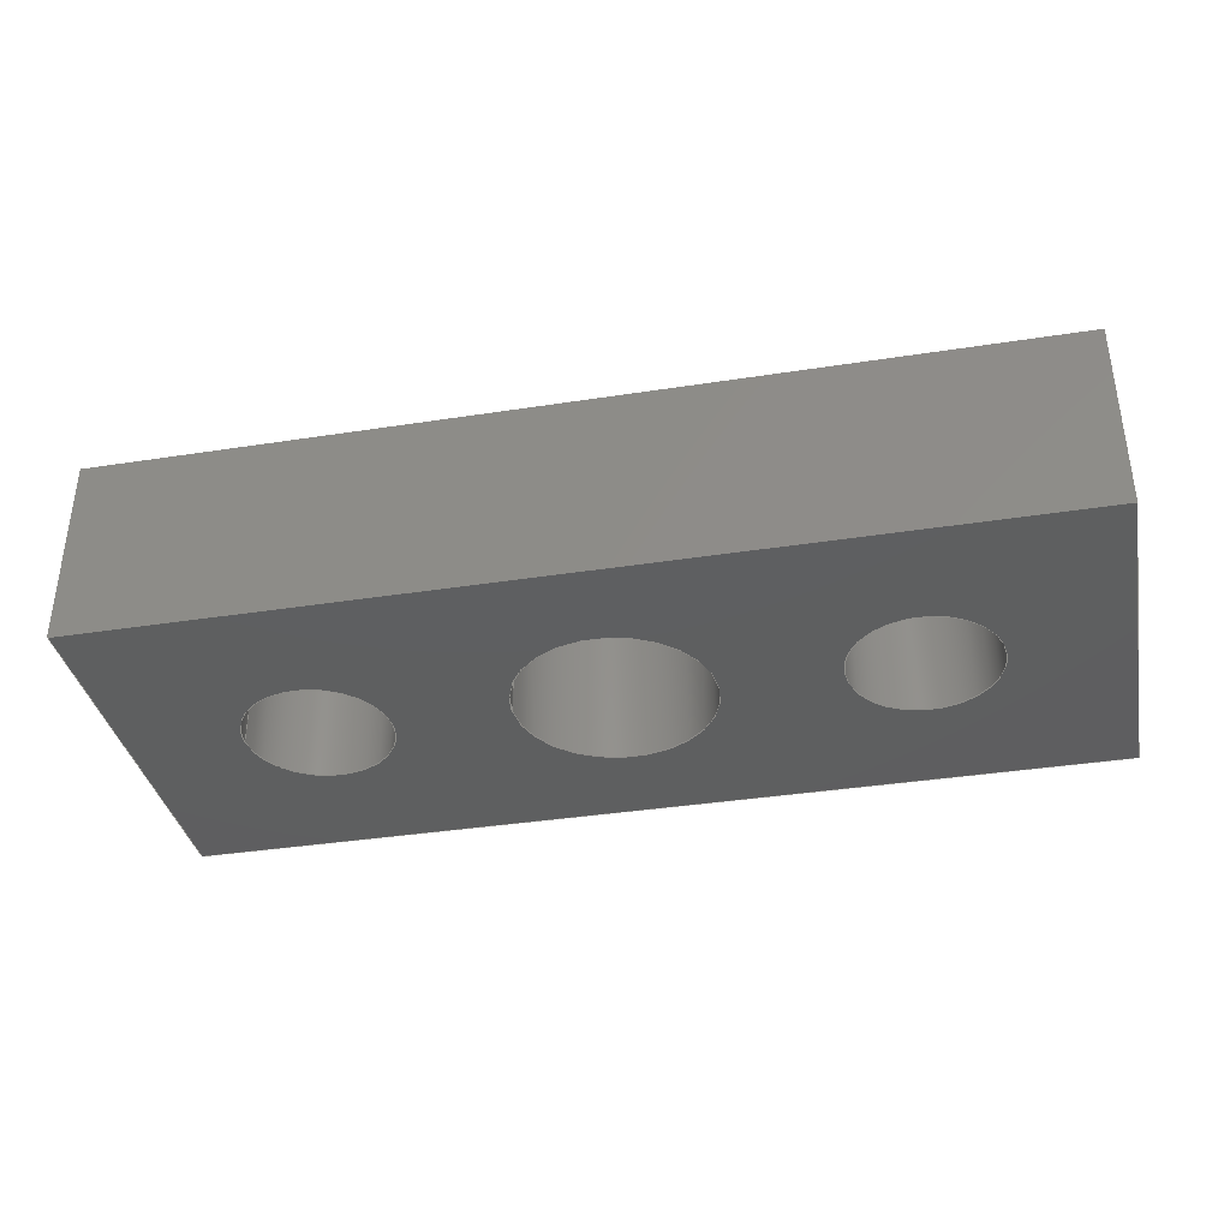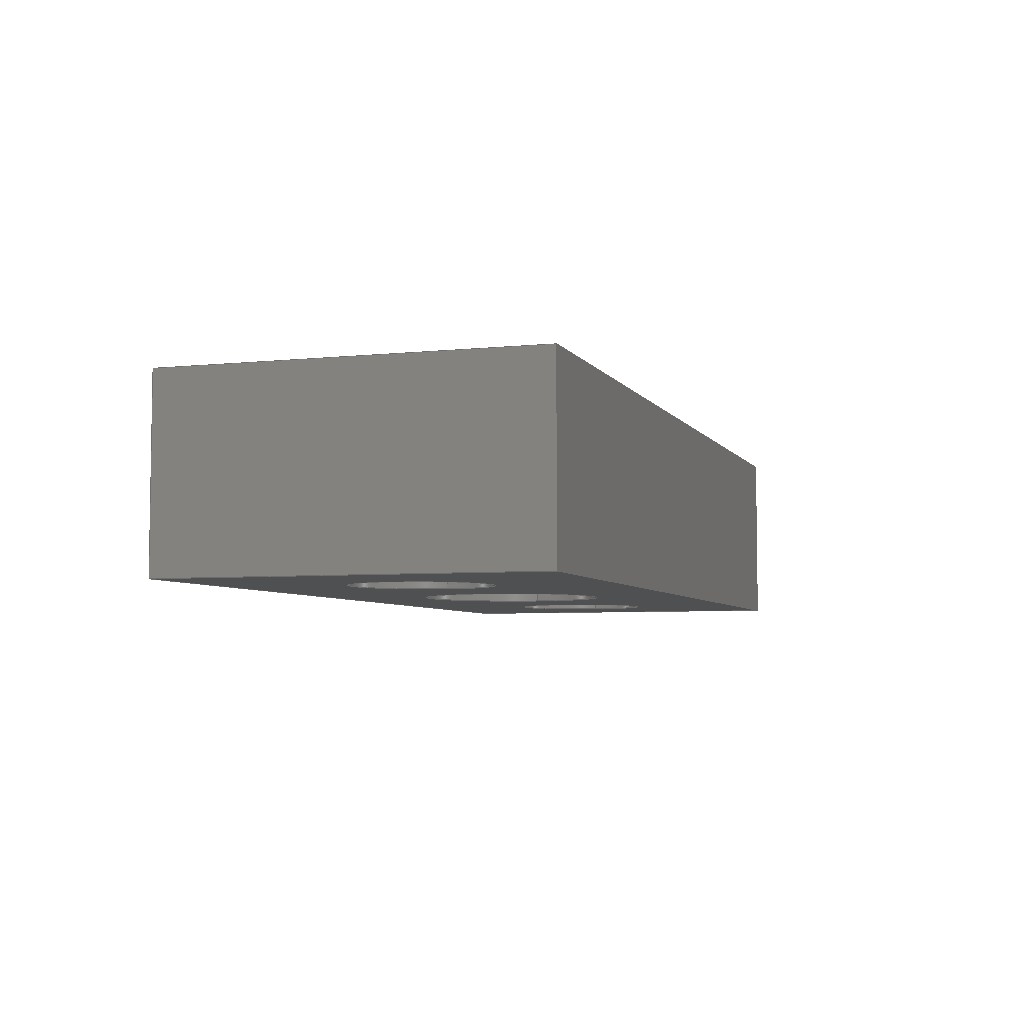
<metadata>
{"format":"step","ext":"stp","renderer":"f3d","projection":"perspective","resolution":1024,"background":"white","views":[{"elev":-36.7,"azim":11.4,"up":"+Y"},{"elev":-5.3,"azim":-71.9,"up":"+Y"}]}
</metadata>
<code>
ISO-10303-21;
DATA;
#1=MECHANICAL_DESIGN_GEOMETRIC_PRESENTATION_REPRESENTATION(' ',(#7),#6);
#2=PRODUCT_DEFINITION_CONTEXT('',#8,'design');
#3=APPLICATION_PROTOCOL_DEFINITION('INTERNATIONAL STANDARD','automotive_design',1994,#8);
#4=PRODUCT_CATEGORY_RELATIONSHIP('NONE','NONE',#9,#10);
#5=SHAPE_DEFINITION_REPRESENTATION(#11,#12);
#6= (GEOMETRIC_REPRESENTATION_CONTEXT(3)GLOBAL_UNCERTAINTY_ASSIGNED_CONTEXT((#13))GLOBAL_UNIT_ASSIGNED_CONTEXT((#14,#15,#16))REPRESENTATION_CONTEXT('NONE','WORKSPACE'));
#7=STYLED_ITEM('',(#17),#18);
#8=APPLICATION_CONTEXT(' ');
#9=PRODUCT_CATEGORY('part','NONE');
#10=PRODUCT_RELATED_PRODUCT_CATEGORY('detail',' ',(#19));
#11=PRODUCT_DEFINITION_SHAPE('NONE','NONE',#20);
#12=ADVANCED_BREP_SHAPE_REPRESENTATION('Solid',(#18,#21),#6);
#13=UNCERTAINTY_MEASURE_WITH_UNIT(LENGTH_MEASURE(1e-08),#14,'','');
#14= (CONVERSION_BASED_UNIT('METRE',#22)LENGTH_UNIT()NAMED_UNIT(#23));
#15= (NAMED_UNIT(#24)PLANE_ANGLE_UNIT()SI_UNIT($,.RADIAN.));
#16= (NAMED_UNIT(#24)SOLID_ANGLE_UNIT()SI_UNIT($,.STERADIAN.));
#17=PRESENTATION_STYLE_ASSIGNMENT((#25));
#18=MANIFOLD_SOLID_BREP('Solid',#26);
#19=PRODUCT('Solid','','PART--DESC',(#27));
#20=PRODUCT_DEFINITION('','NONE',#28,#2);
#21=AXIS2_PLACEMENT_3D('',#29,#30,#31);
#22=LENGTH_MEASURE_WITH_UNIT(LENGTH_MEASURE(1),#32);
#23=DIMENSIONAL_EXPONENTS(1,0,0,0,0,0,0);
#24=DIMENSIONAL_EXPONENTS(0,0,0,0,0,0,0);
#25=SURFACE_STYLE_USAGE(.BOTH.,#33);
#26=CLOSED_SHELL('',(#34,#35,#36,#37,#38,#39,#40,#41,#42,#43,#44,#45));
#27=PRODUCT_CONTEXT('',#8,'mechanical');
#28=PRODUCT_DEFINITION_FORMATION_WITH_SPECIFIED_SOURCE(' ','NONE',#19,.NOT_KNOWN.);
#29=CARTESIAN_POINT('',(0,0,0));
#30=DIRECTION('',(0,0,1));
#31=DIRECTION('',(1,0,0));
#32= (NAMED_UNIT(#23)LENGTH_UNIT()SI_UNIT($,.METRE.));
#33=SURFACE_SIDE_STYLE('',(#46));
#34=ADVANCED_FACE('690:161',(#47),#48,.F.);
#35=ADVANCED_FACE('690:158',(#49),#50,.F.);
#36=ADVANCED_FACE('690:155',(#51),#52,.F.);
#37=ADVANCED_FACE('690:143',(#53),#54,.T.);
#38=ADVANCED_FACE('690:146',(#55),#56,.T.);
#39=ADVANCED_FACE('690:149',(#57),#58,.T.);
#40=ADVANCED_FACE('690:152',(#59),#60,.T.);
#41=ADVANCED_FACE('690:155',(#61),#62,.F.);
#42=ADVANCED_FACE('690:158',(#63),#64,.F.);
#43=ADVANCED_FACE('690:161',(#65),#66,.F.);
#44=ADVANCED_FACE('690:164',(#67,#68,#69,#70),#71,.T.);
#45=ADVANCED_FACE('690:167',(#72,#73,#74,#75),#76,.F.);
#46=SURFACE_STYLE_FILL_AREA(#77);
#47=FACE_OUTER_BOUND('',#78,.T.);
#48=CYLINDRICAL_SURFACE('',#79,0.0015);
#49=FACE_OUTER_BOUND('',#80,.T.);
#50=CYLINDRICAL_SURFACE('',#81,0.0015);
#51=FACE_OUTER_BOUND('',#82,.T.);
#52=CYLINDRICAL_SURFACE('',#83,0.002);
#53=FACE_OUTER_BOUND('',#84,.T.);
#54=PLANE('',#85);
#55=FACE_OUTER_BOUND('',#86,.T.);
#56=PLANE('',#87);
#57=FACE_OUTER_BOUND('',#88,.T.);
#58=PLANE('',#89);
#59=FACE_OUTER_BOUND('',#90,.T.);
#60=PLANE('',#91);
#61=FACE_OUTER_BOUND('',#92,.T.);
#62=CYLINDRICAL_SURFACE('',#93,0.002);
#63=FACE_OUTER_BOUND('',#94,.T.);
#64=CYLINDRICAL_SURFACE('',#95,0.0015);
#65=FACE_OUTER_BOUND('',#96,.T.);
#66=CYLINDRICAL_SURFACE('',#97,0.0015);
#67=FACE_BOUND('',#98,.T.);
#68=FACE_BOUND('',#99,.T.);
#69=FACE_BOUND('',#100,.T.);
#70=FACE_OUTER_BOUND('',#101,.T.);
#71=PLANE('',#102);
#72=FACE_BOUND('',#103,.T.);
#73=FACE_BOUND('',#104,.T.);
#74=FACE_BOUND('',#105,.T.);
#75=FACE_OUTER_BOUND('',#106,.T.);
#76=PLANE('',#107);
#77=FILL_AREA_STYLE('',(#108));
#78=EDGE_LOOP('',(#109,#110,#111,#112));
#79=AXIS2_PLACEMENT_3D('',#113,#114,#115);
#80=EDGE_LOOP('',(#116,#117,#118,#119));
#81=AXIS2_PLACEMENT_3D('',#120,#121,#122);
#82=EDGE_LOOP('',(#123,#124,#125,#126));
#83=AXIS2_PLACEMENT_3D('',#127,#128,#129);
#84=EDGE_LOOP('',(#130,#131,#132,#133));
#85=AXIS2_PLACEMENT_3D('',#134,#135,#136);
#86=EDGE_LOOP('',(#137,#138,#139,#140));
#87=AXIS2_PLACEMENT_3D('',#141,#142,#143);
#88=EDGE_LOOP('',(#144,#145,#146,#147));
#89=AXIS2_PLACEMENT_3D('',#148,#149,#150);
#90=EDGE_LOOP('',(#151,#152,#153,#154));
#91=AXIS2_PLACEMENT_3D('',#155,#156,#157);
#92=EDGE_LOOP('',(#158,#159,#160,#161));
#93=AXIS2_PLACEMENT_3D('',#162,#163,#164);
#94=EDGE_LOOP('',(#165,#166,#167,#168));
#95=AXIS2_PLACEMENT_3D('',#169,#170,#171);
#96=EDGE_LOOP('',(#172,#173,#174,#175));
#97=AXIS2_PLACEMENT_3D('',#176,#177,#178);
#98=EDGE_LOOP('',(#179,#180));
#99=EDGE_LOOP('',(#181,#182));
#100=EDGE_LOOP('',(#183,#184));
#101=EDGE_LOOP('',(#185,#186,#187,#188));
#102=AXIS2_PLACEMENT_3D('',#189,#190,#191);
#103=EDGE_LOOP('',(#192,#193));
#104=EDGE_LOOP('',(#194,#195));
#105=EDGE_LOOP('',(#196,#197));
#106=EDGE_LOOP('',(#198,#199,#200,#201));
#107=AXIS2_PLACEMENT_3D('',#202,#203,#204);
#108=FILL_AREA_STYLE_COLOUR('',#205);
#109=ORIENTED_EDGE('',*,*,#206,.F.);
#110=ORIENTED_EDGE('',*,*,#207,.F.);
#111=ORIENTED_EDGE('',*,*,#208,.F.);
#112=ORIENTED_EDGE('',*,*,#209,.T.);
#113=CARTESIAN_POINT('',(-0.009437,-0.06377,0.04714));
#114=DIRECTION('',(0,-1,0));
#115=DIRECTION('',(1,0,0));
#116=ORIENTED_EDGE('',*,*,#210,.F.);
#117=ORIENTED_EDGE('',*,*,#211,.F.);
#118=ORIENTED_EDGE('',*,*,#212,.F.);
#119=ORIENTED_EDGE('',*,*,#213,.T.);
#120=CARTESIAN_POINT('',(0.002263,-0.06377,0.04714));
#121=DIRECTION('',(0,-1,0));
#122=DIRECTION('',(1,0,0));
#123=ORIENTED_EDGE('',*,*,#214,.F.);
#124=ORIENTED_EDGE('',*,*,#215,.F.);
#125=ORIENTED_EDGE('',*,*,#216,.F.);
#126=ORIENTED_EDGE('',*,*,#217,.T.);
#127=CARTESIAN_POINT('',(-0.003587,-0.06377,0.04714));
#128=DIRECTION('',(0,-1,0));
#129=DIRECTION('',(1,0,0));
#130=ORIENTED_EDGE('',*,*,#218,.T.);
#131=ORIENTED_EDGE('',*,*,#219,.F.);
#132=ORIENTED_EDGE('',*,*,#220,.F.);
#133=ORIENTED_EDGE('',*,*,#221,.T.);
#134=CARTESIAN_POINT('',(-0.01329,-0.06377,0.04714));
#135=DIRECTION('',(-1,-0,0));
#136=DIRECTION('',(0,-0,-1));
#137=ORIENTED_EDGE('',*,*,#222,.T.);
#138=ORIENTED_EDGE('',*,*,#223,.F.);
#139=ORIENTED_EDGE('',*,*,#224,.T.);
#140=ORIENTED_EDGE('',*,*,#219,.T.);
#141=CARTESIAN_POINT('',(-0.003587,-0.06377,0.05114));
#142=DIRECTION('',(0,0,1));
#143=DIRECTION('',(-1,0,0));
#144=ORIENTED_EDGE('',*,*,#225,.T.);
#145=ORIENTED_EDGE('',*,*,#226,.F.);
#146=ORIENTED_EDGE('',*,*,#227,.T.);
#147=ORIENTED_EDGE('',*,*,#223,.T.);
#148=CARTESIAN_POINT('',(0.006113,-0.06377,0.04714));
#149=DIRECTION('',(1,0,-0));
#150=DIRECTION('',(0,0,1));
#151=ORIENTED_EDGE('',*,*,#228,.T.);
#152=ORIENTED_EDGE('',*,*,#221,.F.);
#153=ORIENTED_EDGE('',*,*,#229,.T.);
#154=ORIENTED_EDGE('',*,*,#226,.T.);
#155=CARTESIAN_POINT('',(-0.003587,-0.06377,0.04314));
#156=DIRECTION('',(0,0,-1));
#157=DIRECTION('',(1,0,0));
#158=ORIENTED_EDGE('',*,*,#214,.T.);
#159=ORIENTED_EDGE('',*,*,#230,.T.);
#160=ORIENTED_EDGE('',*,*,#216,.T.);
#161=ORIENTED_EDGE('',*,*,#231,.F.);
#162=CARTESIAN_POINT('',(-0.003587,-0.06377,0.04714));
#163=DIRECTION('',(0,-1,0));
#164=DIRECTION('',(1,0,0));
#165=ORIENTED_EDGE('',*,*,#210,.T.);
#166=ORIENTED_EDGE('',*,*,#232,.T.);
#167=ORIENTED_EDGE('',*,*,#212,.T.);
#168=ORIENTED_EDGE('',*,*,#233,.F.);
#169=CARTESIAN_POINT('',(0.002263,-0.06377,0.04714));
#170=DIRECTION('',(0,-1,0));
#171=DIRECTION('',(1,0,0));
#172=ORIENTED_EDGE('',*,*,#206,.T.);
#173=ORIENTED_EDGE('',*,*,#234,.T.);
#174=ORIENTED_EDGE('',*,*,#208,.T.);
#175=ORIENTED_EDGE('',*,*,#235,.F.);
#176=CARTESIAN_POINT('',(-0.009437,-0.06377,0.04714));
#177=DIRECTION('',(0,-1,0));
#178=DIRECTION('',(1,0,0));
#179=ORIENTED_EDGE('',*,*,#234,.F.);
#180=ORIENTED_EDGE('',*,*,#209,.F.);
#181=ORIENTED_EDGE('',*,*,#232,.F.);
#182=ORIENTED_EDGE('',*,*,#213,.F.);
#183=ORIENTED_EDGE('',*,*,#230,.F.);
#184=ORIENTED_EDGE('',*,*,#217,.F.);
#185=ORIENTED_EDGE('',*,*,#218,.F.);
#186=ORIENTED_EDGE('',*,*,#228,.F.);
#187=ORIENTED_EDGE('',*,*,#225,.F.);
#188=ORIENTED_EDGE('',*,*,#222,.F.);
#189=CARTESIAN_POINT('',(-0.003587,-0.06777,0.04314));
#190=DIRECTION('',(0,-1,0));
#191=DIRECTION('',(1,0,0));
#192=ORIENTED_EDGE('',*,*,#235,.T.);
#193=ORIENTED_EDGE('',*,*,#207,.T.);
#194=ORIENTED_EDGE('',*,*,#233,.T.);
#195=ORIENTED_EDGE('',*,*,#211,.T.);
#196=ORIENTED_EDGE('',*,*,#231,.T.);
#197=ORIENTED_EDGE('',*,*,#215,.T.);
#198=ORIENTED_EDGE('',*,*,#229,.F.);
#199=ORIENTED_EDGE('',*,*,#220,.T.);
#200=ORIENTED_EDGE('',*,*,#224,.F.);
#201=ORIENTED_EDGE('',*,*,#227,.F.);
#202=CARTESIAN_POINT('',(-0.003587,-0.06377,0.04314));
#203=DIRECTION('',(0,-1,0));
#204=DIRECTION('',(1,0,0));
#205=COLOUR_RGB('',0.7529,0.7529,0.7529);
#206=EDGE_CURVE('',#236,#237,#238,.T.);
#207=EDGE_CURVE('690:221',#239,#236,#240,.T.);
#208=EDGE_CURVE('',#241,#239,#242,.T.);
#209=EDGE_CURVE('690:218',#241,#237,#243,.T.);
#210=EDGE_CURVE('',#244,#245,#246,.T.);
#211=EDGE_CURVE('690:215',#247,#244,#248,.T.);
#212=EDGE_CURVE('',#249,#247,#250,.T.);
#213=EDGE_CURVE('690:212',#249,#245,#251,.T.);
#214=EDGE_CURVE('',#252,#253,#254,.T.);
#215=EDGE_CURVE('690:209',#255,#252,#256,.T.);
#216=EDGE_CURVE('',#257,#255,#258,.T.);
#217=EDGE_CURVE('690:206',#257,#253,#259,.T.);
#218=EDGE_CURVE('690:170',#260,#261,#262,.T.);
#219=EDGE_CURVE('690:173',#263,#261,#264,.T.);
#220=EDGE_CURVE('690:176',#265,#263,#266,.T.);
#221=EDGE_CURVE('690:179',#265,#260,#267,.T.);
#222=EDGE_CURVE('690:182',#261,#268,#269,.T.);
#223=EDGE_CURVE('690:185',#270,#268,#271,.T.);
#224=EDGE_CURVE('690:188',#270,#263,#272,.T.);
#225=EDGE_CURVE('690:191',#268,#273,#274,.T.);
#226=EDGE_CURVE('690:194',#275,#273,#276,.T.);
#227=EDGE_CURVE('690:197',#275,#270,#277,.T.);
#228=EDGE_CURVE('690:200',#273,#260,#278,.T.);
#229=EDGE_CURVE('690:203',#265,#275,#279,.T.);
#230=EDGE_CURVE('690:206',#253,#257,#280,.T.);
#231=EDGE_CURVE('690:209',#252,#255,#281,.T.);
#232=EDGE_CURVE('690:212',#245,#249,#282,.T.);
#233=EDGE_CURVE('690:215',#244,#247,#283,.T.);
#234=EDGE_CURVE('690:218',#237,#241,#284,.T.);
#235=EDGE_CURVE('690:221',#236,#239,#285,.T.);
#236=VERTEX_POINT('',#286);
#237=VERTEX_POINT('',#287);
#238=LINE('',#288,#289);
#239=VERTEX_POINT('',#290);
#240=CIRCLE('',#291,0.0015);
#241=VERTEX_POINT('',#292);
#242=LINE('',#293,#294);
#243=CIRCLE('',#295,0.0015);
#244=VERTEX_POINT('',#296);
#245=VERTEX_POINT('',#297);
#246=LINE('',#298,#299);
#247=VERTEX_POINT('',#300);
#248=CIRCLE('',#301,0.0015);
#249=VERTEX_POINT('',#302);
#250=LINE('',#303,#304);
#251=CIRCLE('',#305,0.0015);
#252=VERTEX_POINT('',#306);
#253=VERTEX_POINT('',#307);
#254=LINE('',#308,#309);
#255=VERTEX_POINT('',#310);
#256=CIRCLE('',#311,0.002);
#257=VERTEX_POINT('',#312);
#258=LINE('',#313,#314);
#259=CIRCLE('',#315,0.002);
#260=VERTEX_POINT('',#316);
#261=VERTEX_POINT('',#317);
#262=LINE('',#318,#319);
#263=VERTEX_POINT('',#320);
#264=LINE('',#321,#322);
#265=VERTEX_POINT('',#323);
#266=LINE('',#324,#325);
#267=LINE('',#326,#327);
#268=VERTEX_POINT('',#328);
#269=LINE('',#329,#330);
#270=VERTEX_POINT('',#331);
#271=LINE('',#332,#333);
#272=LINE('',#334,#335);
#273=VERTEX_POINT('',#336);
#274=LINE('',#337,#338);
#275=VERTEX_POINT('',#339);
#276=LINE('',#340,#341);
#277=LINE('',#342,#343);
#278=LINE('',#344,#345);
#279=LINE('',#346,#347);
#280=CIRCLE('',#348,0.002);
#281=CIRCLE('',#349,0.002);
#282=CIRCLE('',#350,0.0015);
#283=CIRCLE('',#351,0.0015);
#284=CIRCLE('',#352,0.0015);
#285=CIRCLE('',#353,0.0015);
#286=CARTESIAN_POINT('',(-0.007937,-0.06377,0.04714));
#287=CARTESIAN_POINT('',(-0.007937,-0.06777,0.04714));
#288=CARTESIAN_POINT('',(-0.007937,-0.06377,0.04714));
#289=VECTOR('',#354,1);
#290=CARTESIAN_POINT('',(-0.01094,-0.06377,0.04714));
#291=AXIS2_PLACEMENT_3D('',#355,#356,#357);
#292=CARTESIAN_POINT('',(-0.01094,-0.06777,0.04714));
#293=CARTESIAN_POINT('',(-0.01094,-0.06377,0.04714));
#294=VECTOR('',#358,1);
#295=AXIS2_PLACEMENT_3D('',#359,#360,#361);
#296=CARTESIAN_POINT('',(0.003763,-0.06377,0.04714));
#297=CARTESIAN_POINT('',(0.003763,-0.06777,0.04714));
#298=CARTESIAN_POINT('',(0.003763,-0.06377,0.04714));
#299=VECTOR('',#362,1);
#300=CARTESIAN_POINT('',(0.0007631,-0.06377,0.04714));
#301=AXIS2_PLACEMENT_3D('',#363,#364,#365);
#302=CARTESIAN_POINT('',(0.0007631,-0.06777,0.04714));
#303=CARTESIAN_POINT('',(0.0007631,-0.06377,0.04714));
#304=VECTOR('',#366,1);
#305=AXIS2_PLACEMENT_3D('',#367,#368,#369);
#306=CARTESIAN_POINT('',(-0.001587,-0.06377,0.04714));
#307=CARTESIAN_POINT('',(-0.001587,-0.06777,0.04714));
#308=CARTESIAN_POINT('',(-0.001587,-0.06377,0.04714));
#309=VECTOR('',#370,1);
#310=CARTESIAN_POINT('',(-0.005587,-0.06377,0.04714));
#311=AXIS2_PLACEMENT_3D('',#371,#372,#373);
#312=CARTESIAN_POINT('',(-0.005587,-0.06777,0.04714));
#313=CARTESIAN_POINT('',(-0.005587,-0.06377,0.04714));
#314=VECTOR('',#374,1);
#315=AXIS2_PLACEMENT_3D('',#375,#376,#377);
#316=CARTESIAN_POINT('',(-0.01329,-0.06777,0.04314));
#317=CARTESIAN_POINT('',(-0.01329,-0.06777,0.05114));
#318=CARTESIAN_POINT('',(-0.01329,-0.06777,0.04314));
#319=VECTOR('',#378,1);
#320=CARTESIAN_POINT('',(-0.01329,-0.06377,0.05114));
#321=CARTESIAN_POINT('',(-0.01329,-0.06377,0.05114));
#322=VECTOR('',#379,1);
#323=CARTESIAN_POINT('',(-0.01329,-0.06377,0.04314));
#324=CARTESIAN_POINT('',(-0.01329,-0.06377,0.04314));
#325=VECTOR('',#380,1);
#326=CARTESIAN_POINT('',(-0.01329,-0.06377,0.04314));
#327=VECTOR('',#381,1);
#328=CARTESIAN_POINT('',(0.006113,-0.06777,0.05114));
#329=CARTESIAN_POINT('',(-0.01329,-0.06777,0.05114));
#330=VECTOR('',#382,1);
#331=CARTESIAN_POINT('',(0.006113,-0.06377,0.05114));
#332=CARTESIAN_POINT('',(0.006113,-0.06377,0.05114));
#333=VECTOR('',#383,1);
#334=CARTESIAN_POINT('',(-0.01329,-0.06377,0.05114));
#335=VECTOR('',#384,1);
#336=CARTESIAN_POINT('',(0.006113,-0.06777,0.04314));
#337=CARTESIAN_POINT('',(0.006113,-0.06777,0.04314));
#338=VECTOR('',#385,1);
#339=CARTESIAN_POINT('',(0.006113,-0.06377,0.04314));
#340=CARTESIAN_POINT('',(0.006113,-0.06377,0.04314));
#341=VECTOR('',#386,1);
#342=CARTESIAN_POINT('',(0.006113,-0.06377,0.04314));
#343=VECTOR('',#387,1);
#344=CARTESIAN_POINT('',(-0.01329,-0.06777,0.04314));
#345=VECTOR('',#388,1);
#346=CARTESIAN_POINT('',(-0.01329,-0.06377,0.04314));
#347=VECTOR('',#389,1);
#348=AXIS2_PLACEMENT_3D('',#390,#391,#392);
#349=AXIS2_PLACEMENT_3D('',#393,#394,#395);
#350=AXIS2_PLACEMENT_3D('',#396,#397,#398);
#351=AXIS2_PLACEMENT_3D('',#399,#400,#401);
#352=AXIS2_PLACEMENT_3D('',#402,#403,#404);
#353=AXIS2_PLACEMENT_3D('',#405,#406,#407);
#354=DIRECTION('',(-0,-1,-0));
#355=CARTESIAN_POINT('',(-0.009437,-0.06377,0.04714));
#356=DIRECTION('',(0,-1,0));
#357=DIRECTION('',(1,0,0));
#358=DIRECTION('',(-0,1,0));
#359=CARTESIAN_POINT('',(-0.009437,-0.06777,0.04714));
#360=DIRECTION('',(0,-1,0));
#361=DIRECTION('',(1,0,0));
#362=DIRECTION('',(-0,-1,-0));
#363=CARTESIAN_POINT('',(0.002263,-0.06377,0.04714));
#364=DIRECTION('',(0,-1,0));
#365=DIRECTION('',(1,0,0));
#366=DIRECTION('',(-0,1,0));
#367=CARTESIAN_POINT('',(0.002263,-0.06777,0.04714));
#368=DIRECTION('',(0,-1,0));
#369=DIRECTION('',(1,0,0));
#370=DIRECTION('',(-0,-1,-0));
#371=CARTESIAN_POINT('',(-0.003587,-0.06377,0.04714));
#372=DIRECTION('',(0,-1,0));
#373=DIRECTION('',(1,0,0));
#374=DIRECTION('',(-0,1,0));
#375=CARTESIAN_POINT('',(-0.003587,-0.06777,0.04714));
#376=DIRECTION('',(0,-1,0));
#377=DIRECTION('',(1,0,0));
#378=DIRECTION('',(0,0,1));
#379=DIRECTION('',(0,-1,0));
#380=DIRECTION('',(0,0,1));
#381=DIRECTION('',(0,-1,0));
#382=DIRECTION('',(1,0,0));
#383=DIRECTION('',(0,-1,0));
#384=DIRECTION('',(-1,-0,-0));
#385=DIRECTION('',(-0,-0,-1));
#386=DIRECTION('',(0,-1,0));
#387=DIRECTION('',(0,0,1));
#388=DIRECTION('',(-1,-0,-0));
#389=DIRECTION('',(1,0,0));
#390=CARTESIAN_POINT('',(-0.003587,-0.06777,0.04714));
#391=DIRECTION('',(0,-1,0));
#392=DIRECTION('',(1,0,0));
#393=CARTESIAN_POINT('',(-0.003587,-0.06377,0.04714));
#394=DIRECTION('',(0,-1,0));
#395=DIRECTION('',(1,0,0));
#396=CARTESIAN_POINT('',(0.002263,-0.06777,0.04714));
#397=DIRECTION('',(0,-1,0));
#398=DIRECTION('',(1,0,0));
#399=CARTESIAN_POINT('',(0.002263,-0.06377,0.04714));
#400=DIRECTION('',(0,-1,0));
#401=DIRECTION('',(1,0,0));
#402=CARTESIAN_POINT('',(-0.009437,-0.06777,0.04714));
#403=DIRECTION('',(0,-1,0));
#404=DIRECTION('',(1,0,0));
#405=CARTESIAN_POINT('',(-0.009437,-0.06377,0.04714));
#406=DIRECTION('',(0,-1,0));
#407=DIRECTION('',(1,0,0));
#408=PRESENTATION_LAYER_ASSIGNMENT('9','Capa0',(#18));
ENDSEC;
END-ISO-10303-21;

</code>
